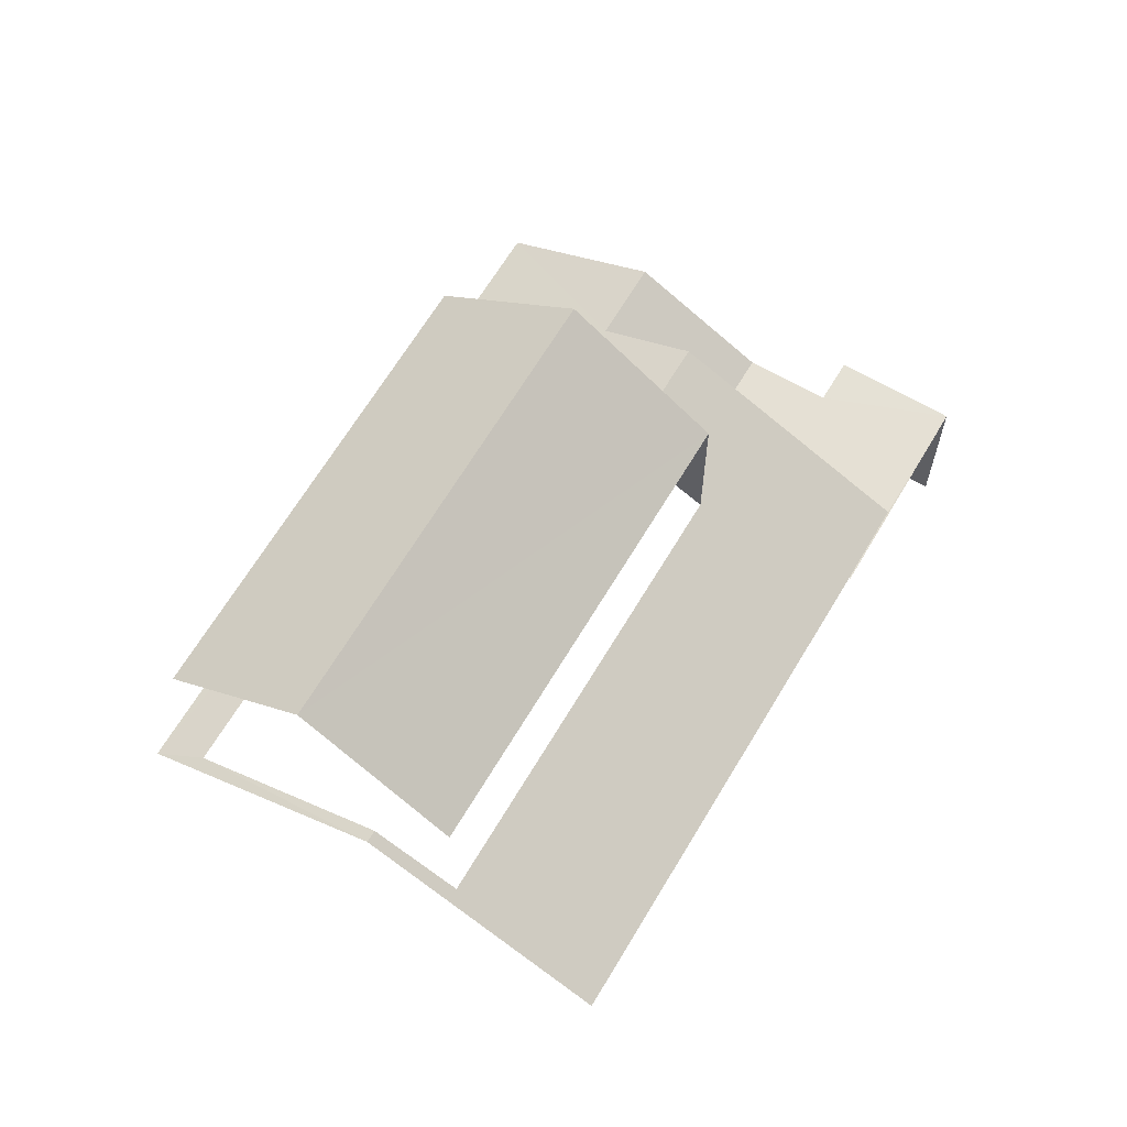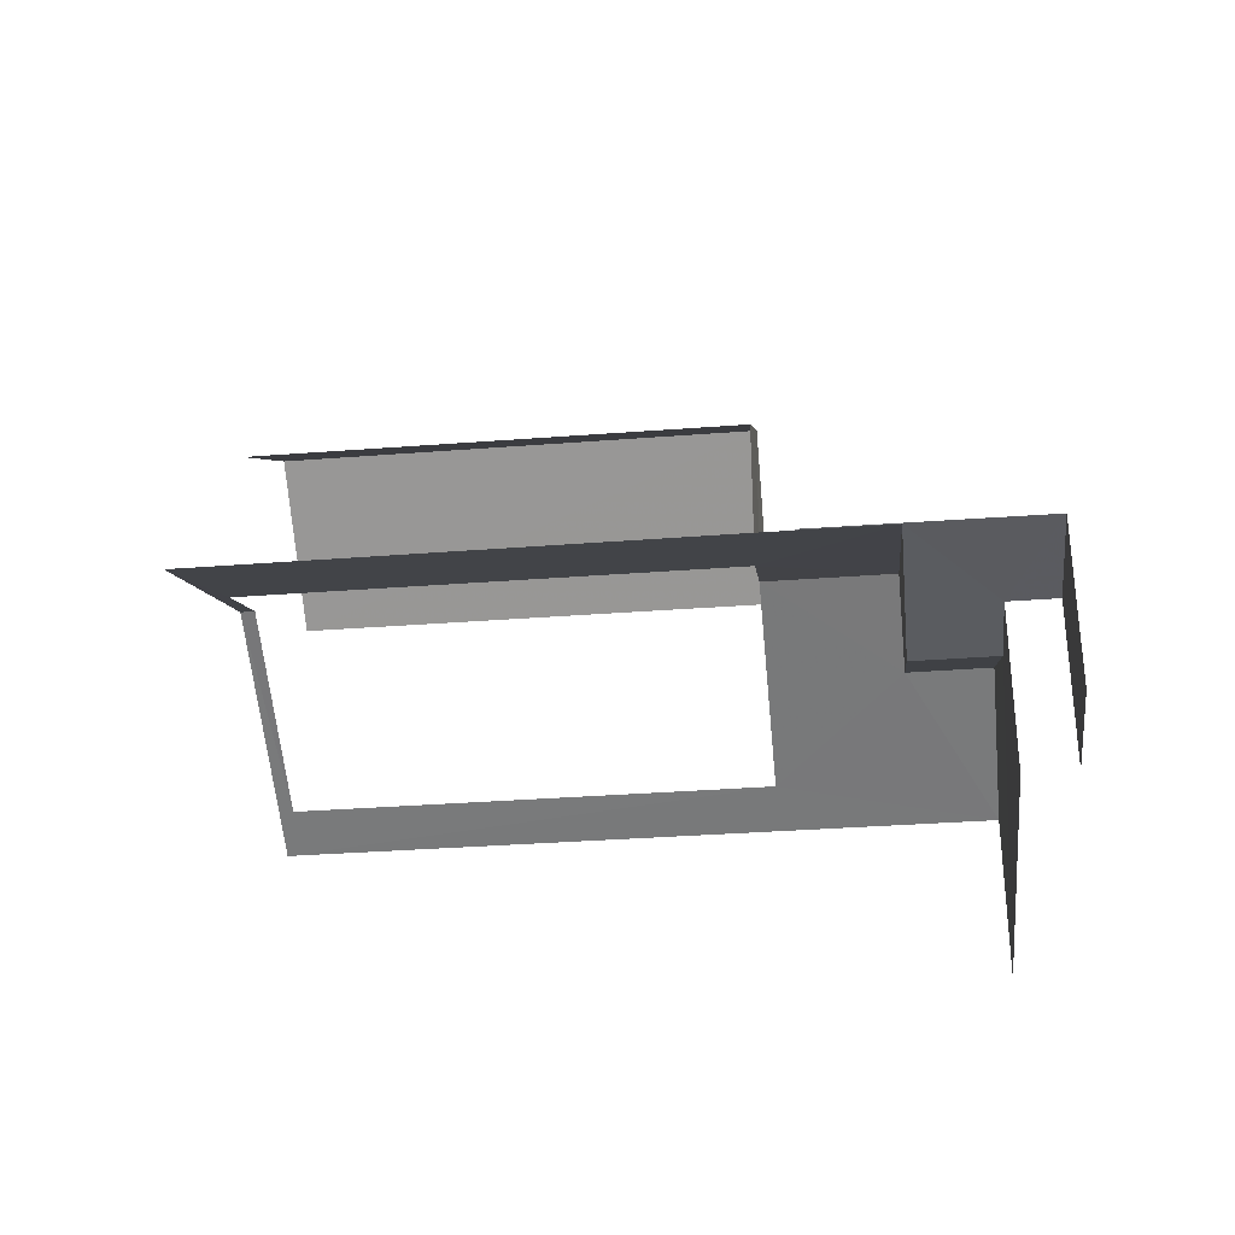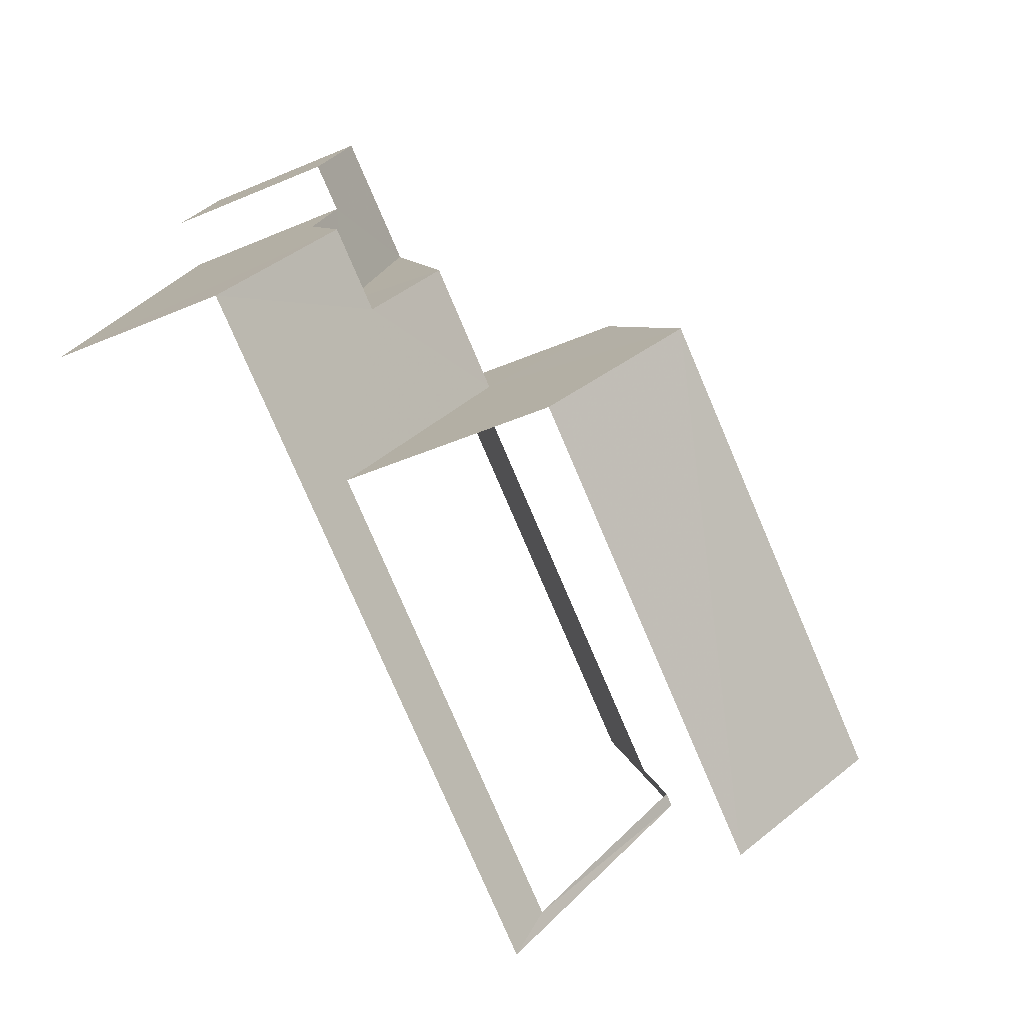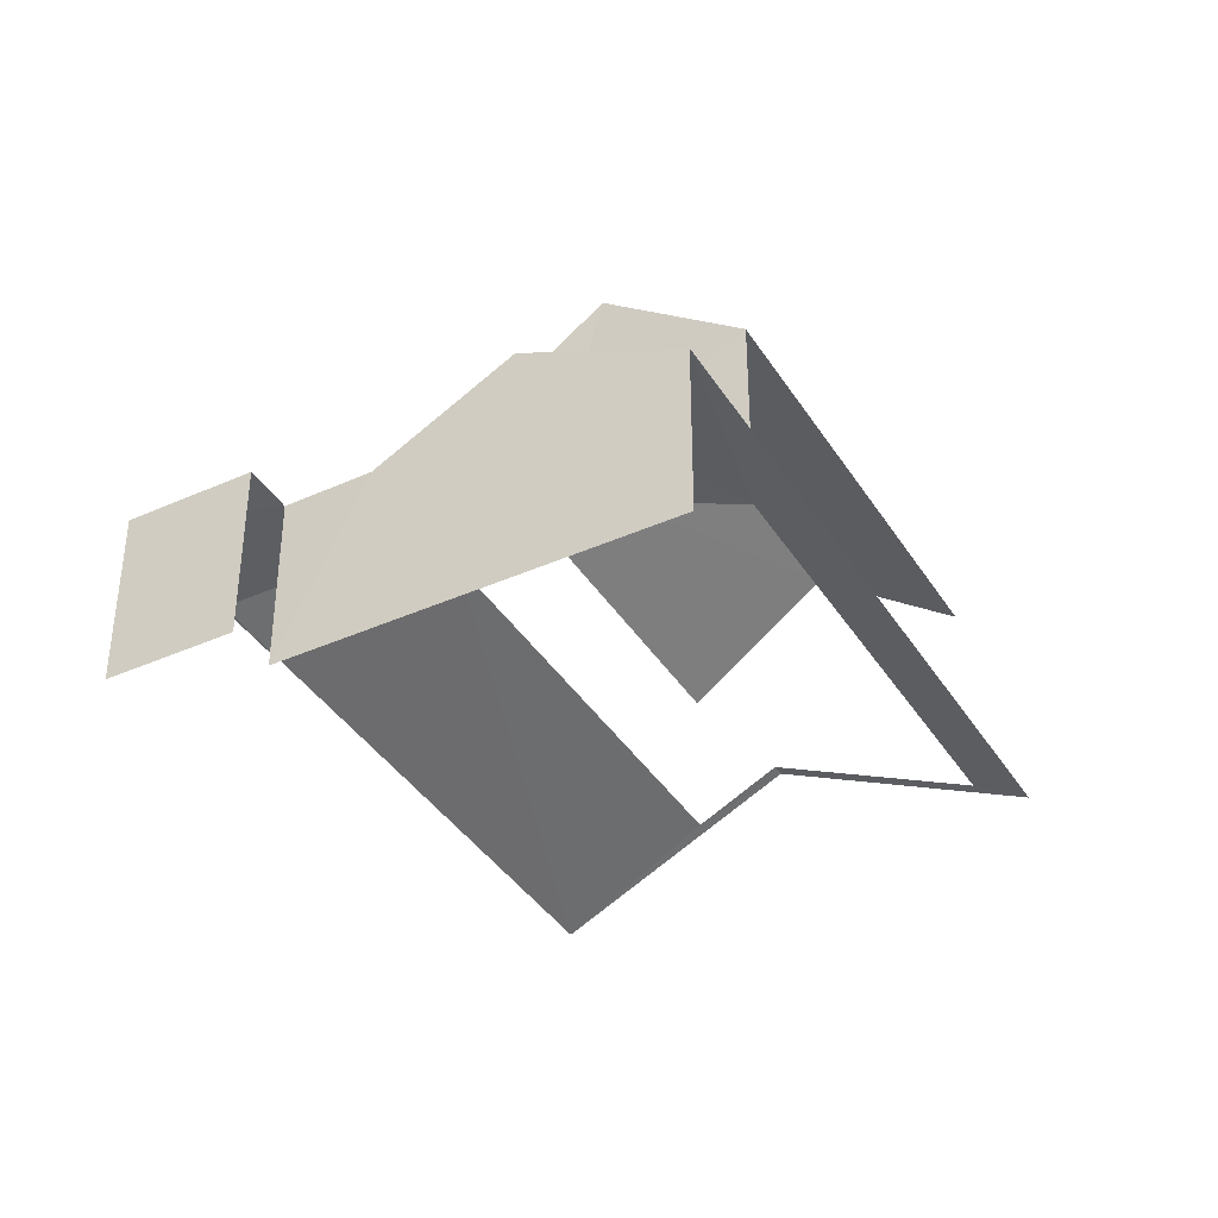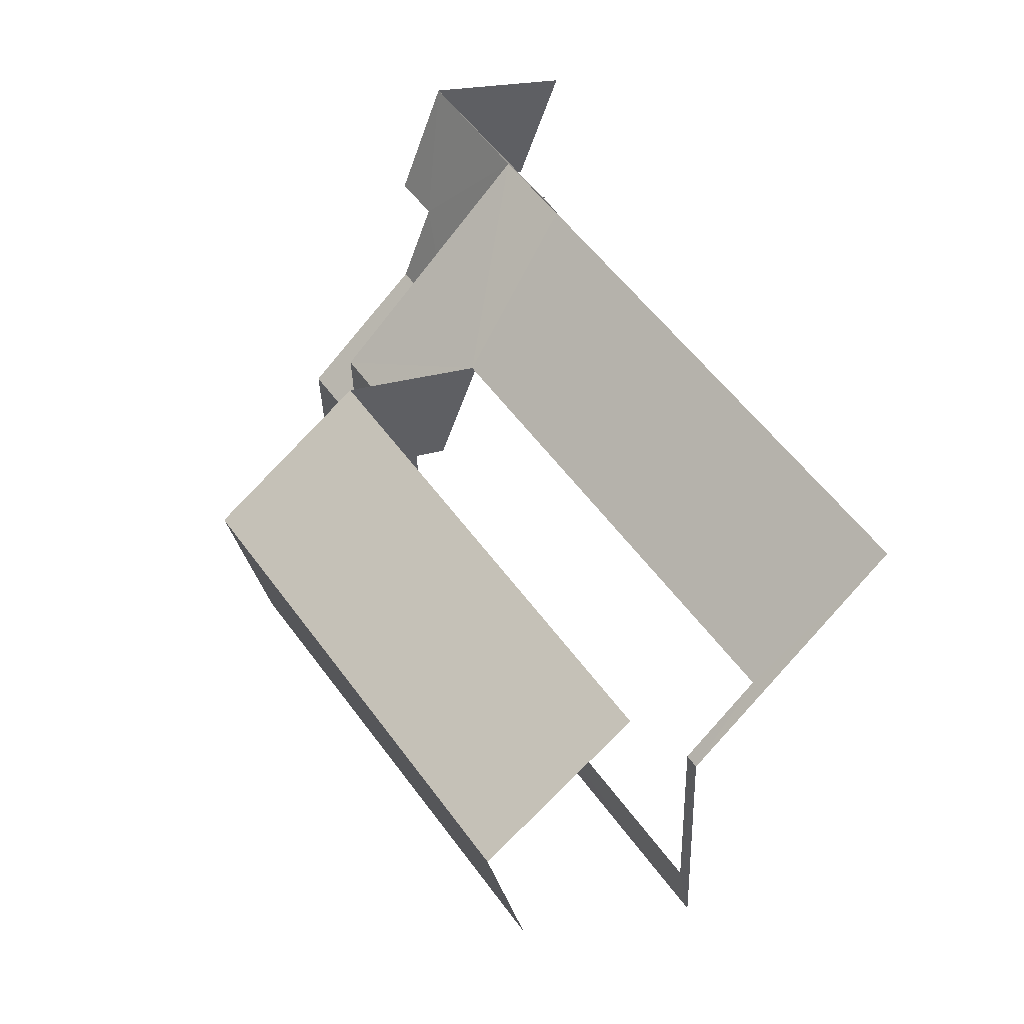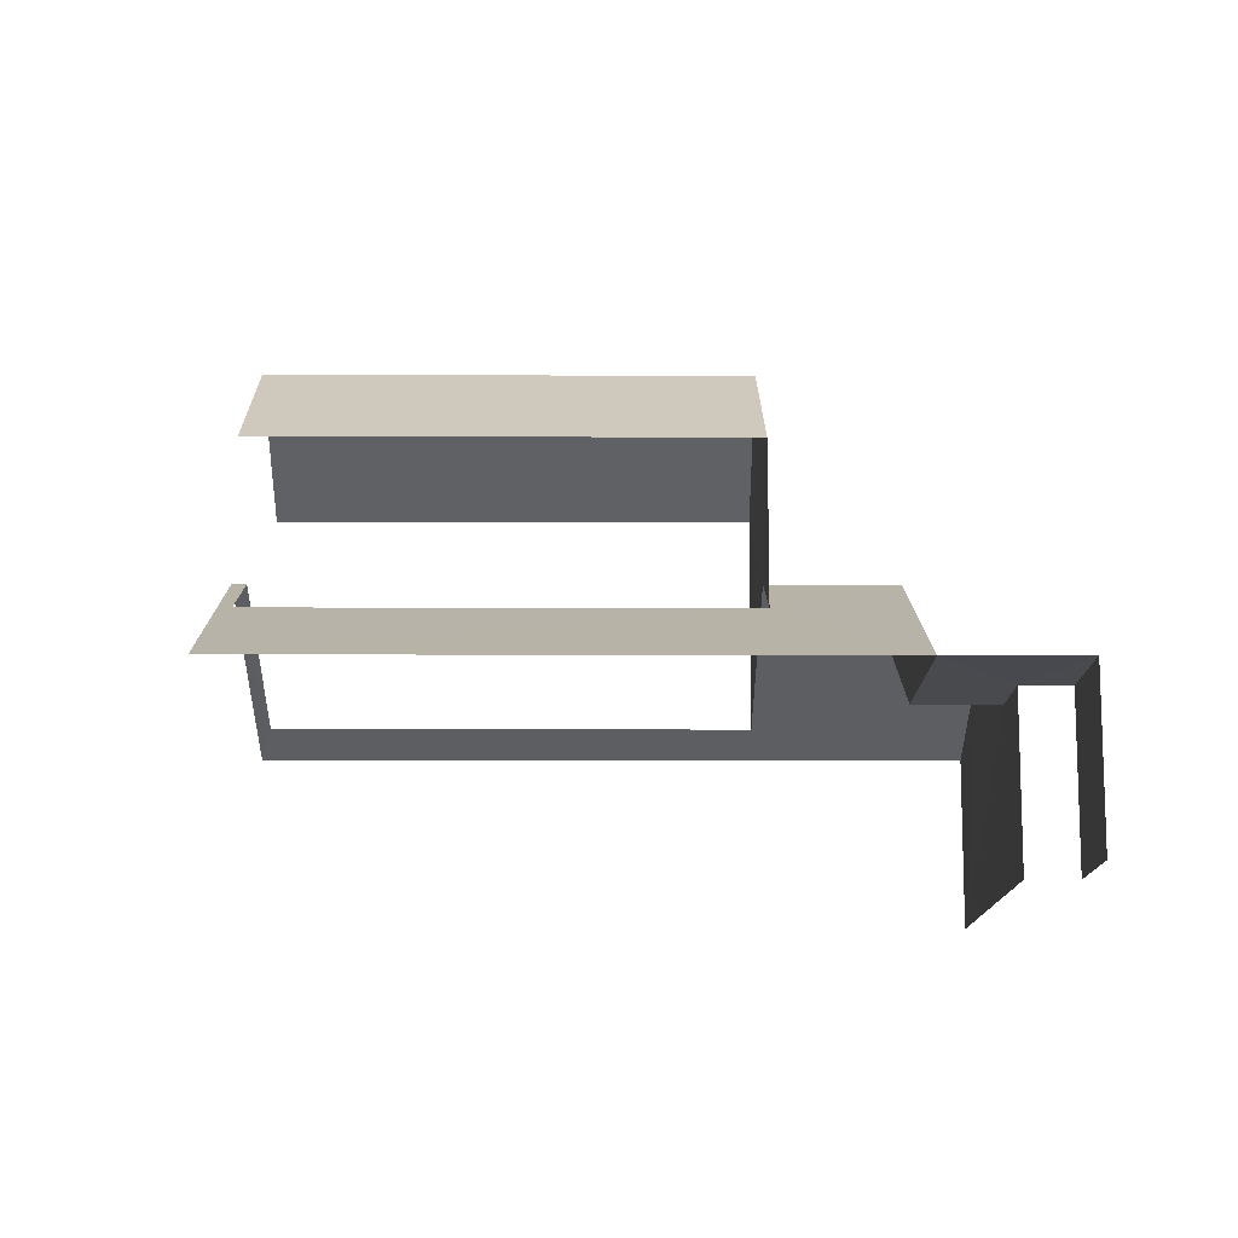
<metadata>
{"format":"obj","ext":"obj","renderer":"f3d","projection":"perspective","resolution":1024,"background":"white","views":[{"elev":65.4,"azim":91.3,"up":"+Z"},{"elev":-33.4,"azim":156.6,"up":"+Z"},{"elev":-44.2,"azim":-63.3,"up":"+Y"},{"elev":-39.1,"azim":-90.3,"up":"+Z"},{"elev":15.8,"azim":49.6,"up":"+Y"},{"elev":-12.8,"azim":150.2,"up":"+Z"}]}
</metadata>
<code>
v -2.212e+05 -1.252e+05 26.29
v -2.213e+05 -1.252e+05 26.29
v -2.213e+05 -1.252e+05 26.29
v -2.213e+05 -1.252e+05 26.29
v -2.213e+05 -1.252e+05 26.29
v -2.213e+05 -1.252e+05 26.29
v -2.213e+05 -1.252e+05 26.29
v -2.213e+05 -1.252e+05 26.29
v -2.213e+05 -1.252e+05 30.5
v -2.213e+05 -1.252e+05 29.22
v -2.213e+05 -1.252e+05 29.22
v -2.213e+05 -1.252e+05 30.5
v -2.213e+05 -1.252e+05 29.22
v -2.213e+05 -1.252e+05 31.29
v -2.213e+05 -1.252e+05 30.55
v -2.213e+05 -1.252e+05 29.22
v -2.212e+05 -1.252e+05 29.22
v -2.213e+05 -1.252e+05 31.29
v -2.212e+05 -1.252e+05 30.55
v -2.212e+05 -1.252e+05 31.29
v -2.212e+05 -1.252e+05 31.29
v -2.212e+05 -1.252e+05 35.12
v -2.213e+05 -1.252e+05 33.28
v -2.213e+05 -1.252e+05 35.12
v -2.212e+05 -1.252e+05 33.28
v -2.213e+05 -1.252e+05 29.22
v -2.213e+05 -1.252e+05 29.22
v -2.213e+05 -1.252e+05 29.22
v -2.213e+05 -1.252e+05 29.22
v -2.212e+05 -1.252e+05 33.28
v -2.213e+05 -1.252e+05 33.28
v -2.213e+05 -1.252e+05 29.22
v -2.212e+05 -1.252e+05 29.61
v -2.213e+05 -1.252e+05 29.22
v -2.213e+05 -1.252e+05 29.61
f 1 2 3
f 2 4 3
f 5 3 6
f 6 7 8
f 3 4 7
f 3 7 6
f 34 4 2
f 32 34 2
f 33 21 30
f 30 21 22
f 22 21 25
f 21 19 25
f 27 26 5
f 6 27 5
f 28 8 7
f 29 28 7
f 16 3 5
f 26 16 5
f 32 2 20
f 2 1 20
f 1 17 20
f 33 30 31
f 35 33 31
f 19 23 25
f 19 15 23
f 3 17 1
f 3 16 17
f 9 10 11
f 9 12 10
f 13 14 15
f 13 15 16
f 15 17 16
f 14 18 15
f 19 20 17
f 21 20 19
f 15 19 17
f 22 23 24
f 22 25 23
f 13 26 27
f 27 28 29
f 13 16 26
f 11 10 29
f 10 13 29
f 29 13 27
f 24 30 22
f 24 31 30
f 32 20 33
f 34 32 35
f 34 12 9
f 12 18 14
f 20 21 33
f 35 18 12
f 32 33 35
f 34 35 12
f 23 15 18
f 23 18 24
f 24 18 31
f 18 35 31
f 9 11 4
f 29 7 11
f 9 4 34
f 11 7 4
f 14 13 10
f 12 14 10
f 28 6 8
f 28 27 6

</code>
